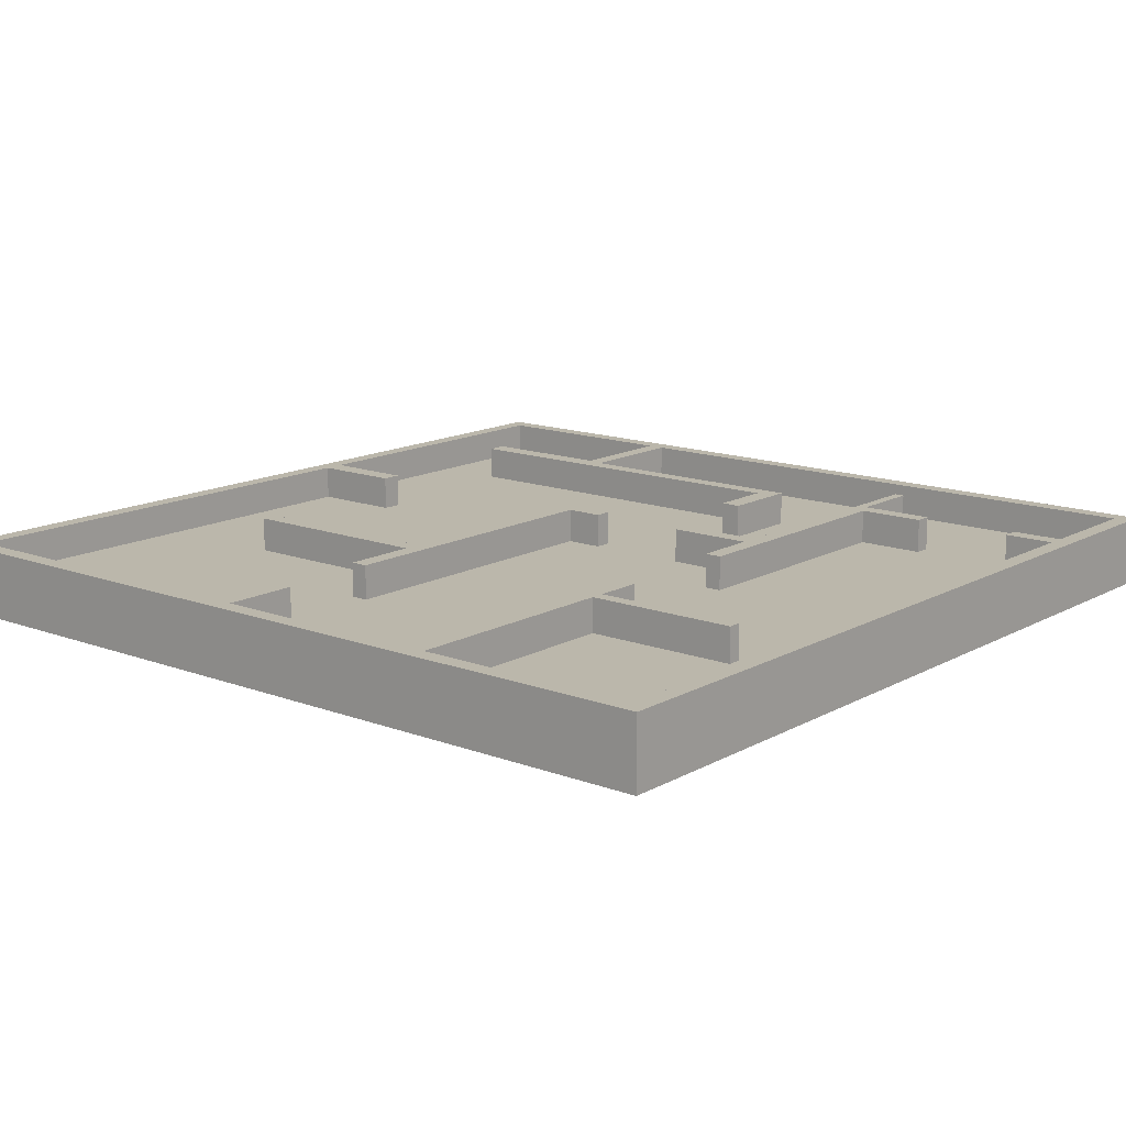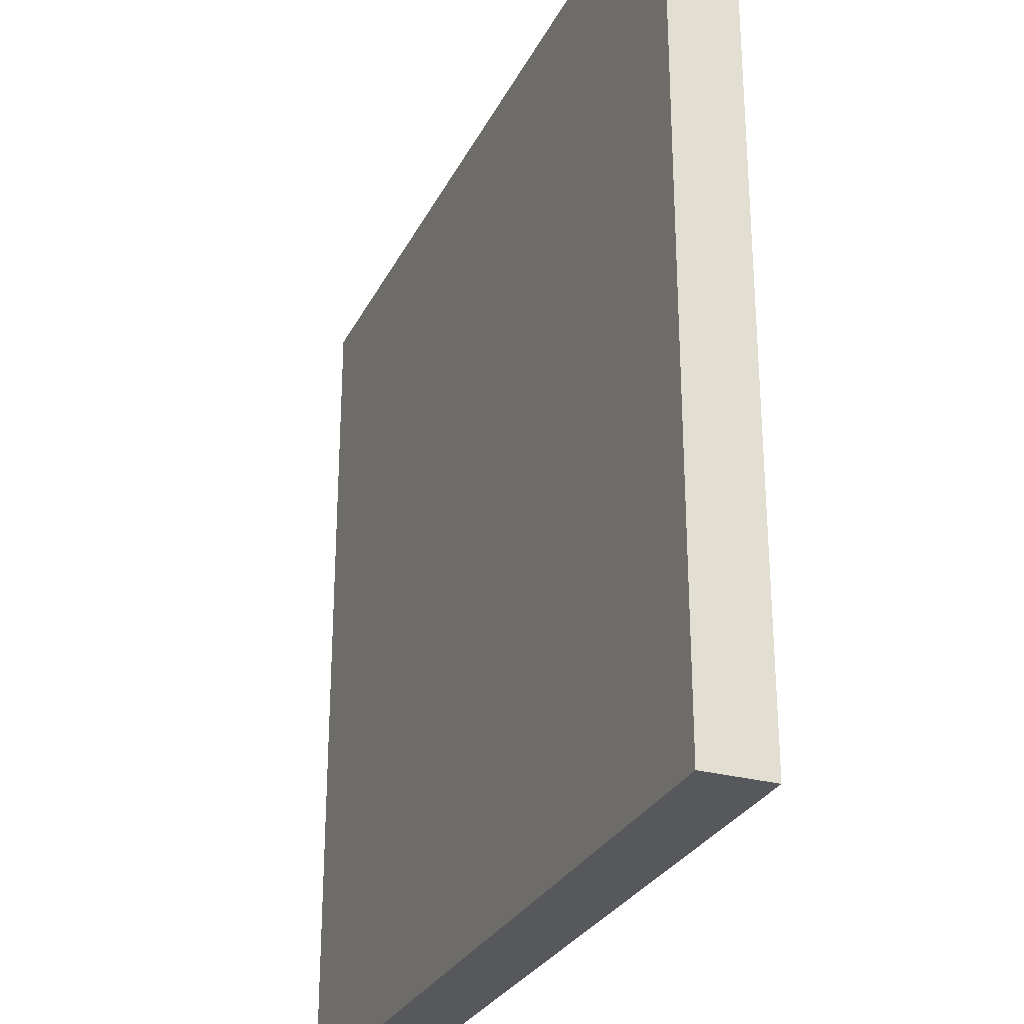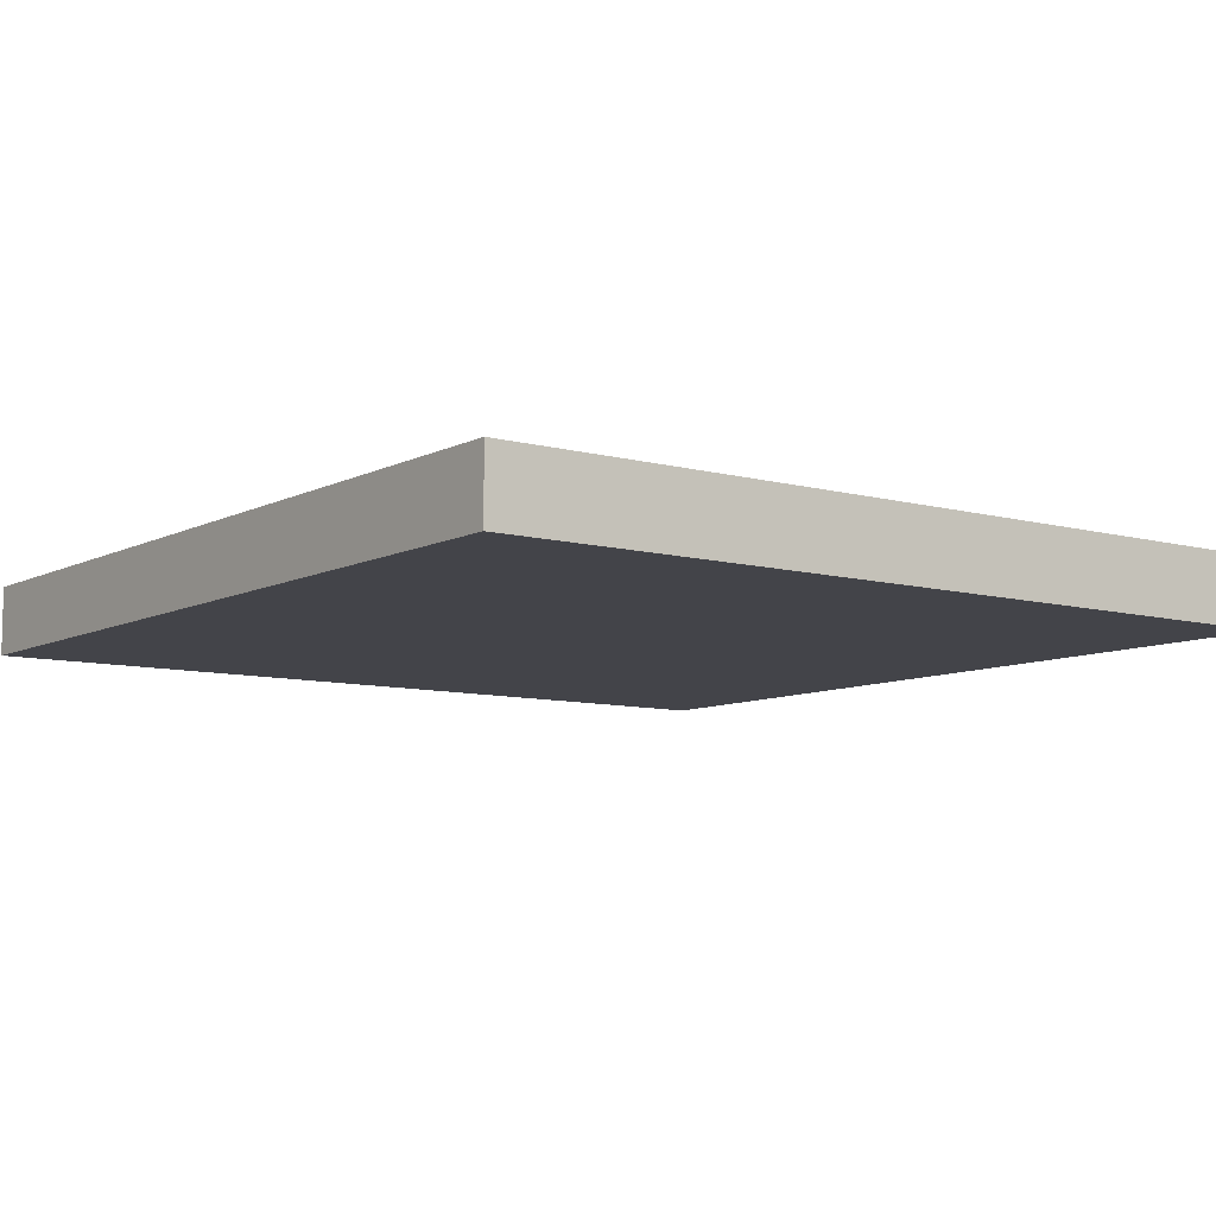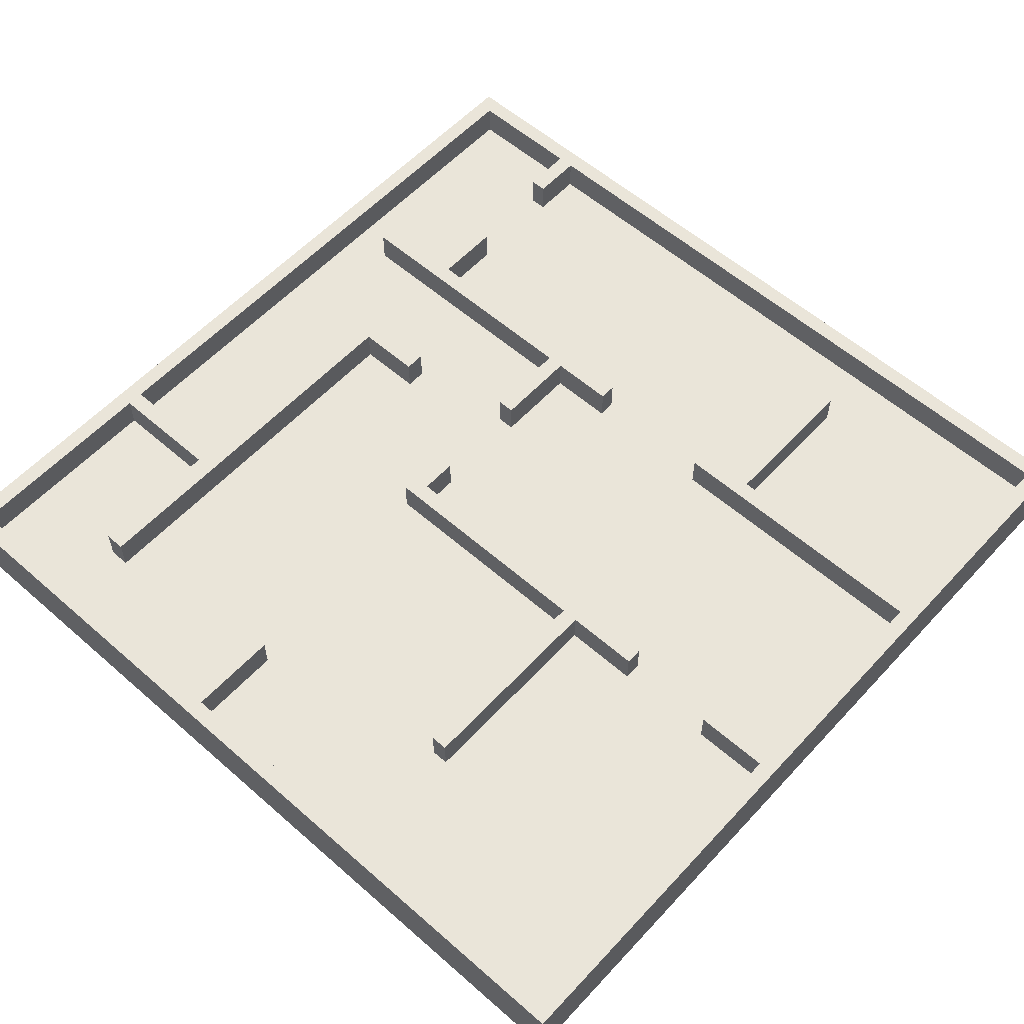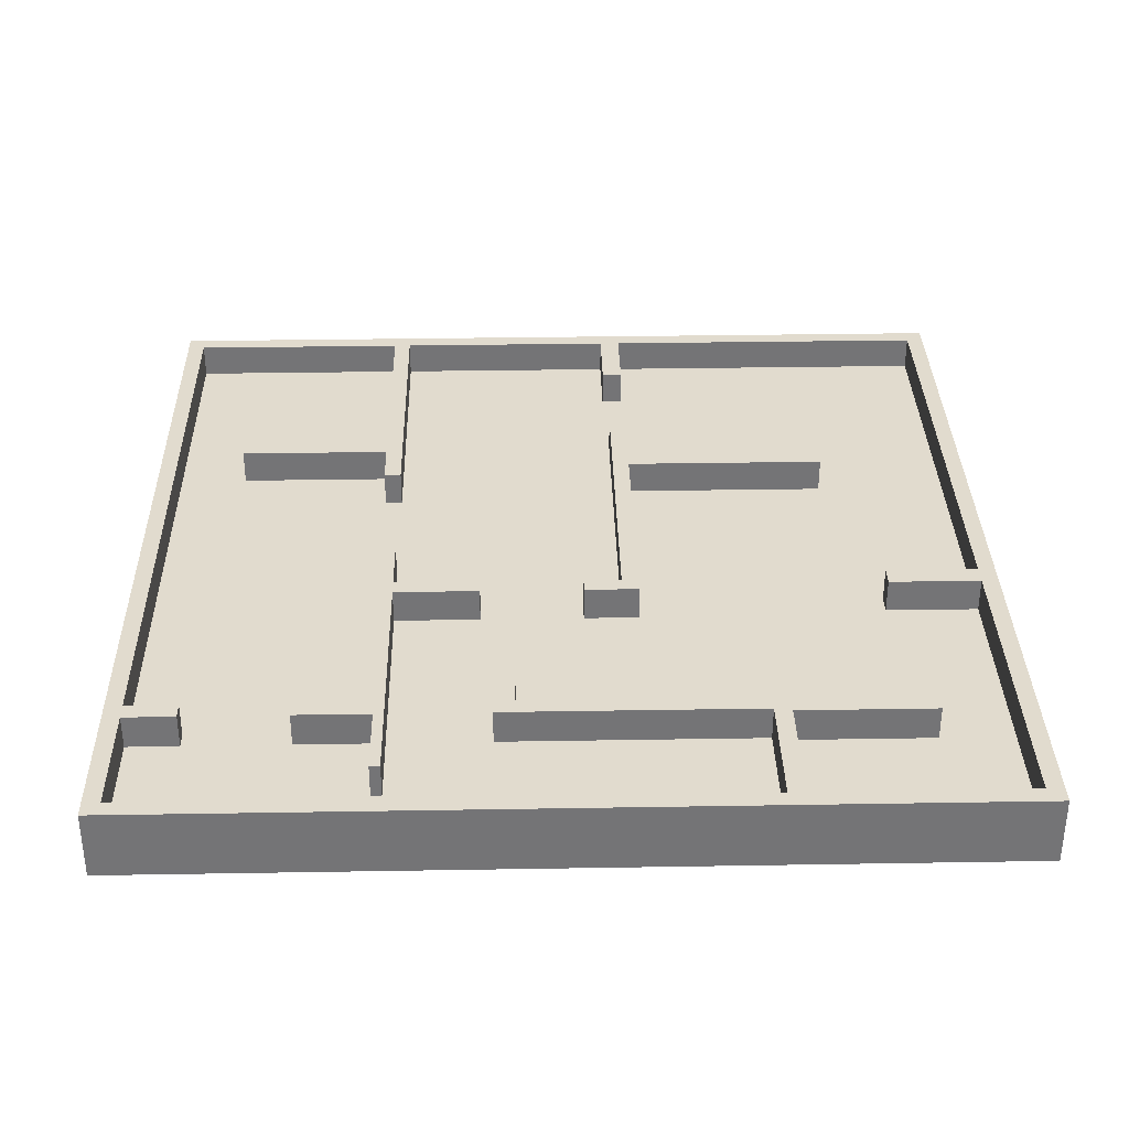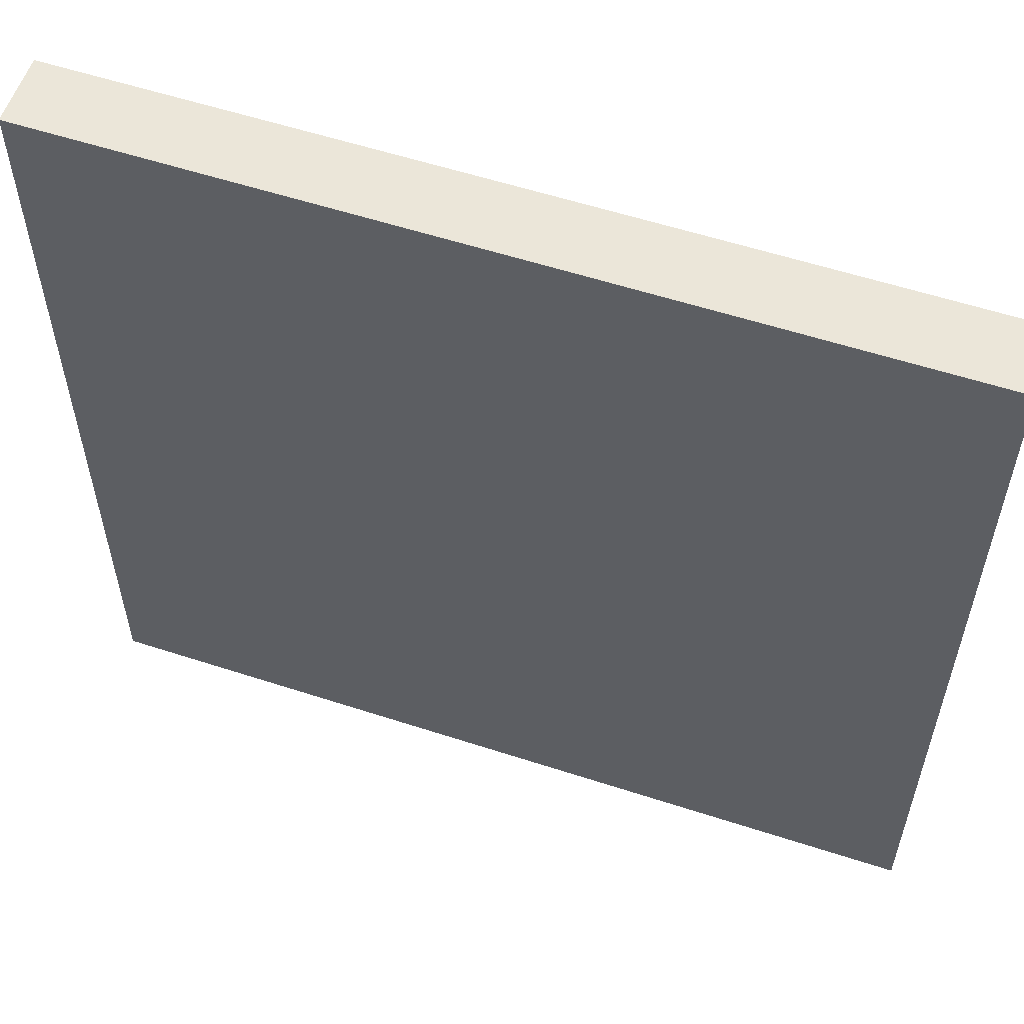
<metadata>
{"format":"obj","ext":"obj","renderer":"f3d","projection":"perspective","resolution":1024,"background":"white","views":[{"elev":14.2,"azim":-50.4,"up":"+Y"},{"elev":-28.3,"azim":67.8,"up":"+Z"},{"elev":-8.5,"azim":-36.6,"up":"+Y"},{"elev":57.7,"azim":-137.8,"up":"+Y"},{"elev":33.9,"azim":88.7,"up":"+Y"},{"elev":57.5,"azim":18.7,"up":"+Z"}]}
</metadata>
<code>
o
v -12.5 0 12.5
v -12.5 0 -12.5
v -12.5 2 12.5
v -12.5 2 -12.5
v -6.8 1 -1.6
v -6.8 1 -2.1
v -6.8 2 -1.6
v -6.8 2 -2.1
v -5.4 1 10
v -5.4 1 5.5
v -5.4 2 10
v -5.4 2 5.5
v -4.6 1 -2.1
v -4.6 1 -8.1
v -4.6 2 -2.1
v -4.6 2 -8.1
v 0.4 1 5.5
v 0.4 1 5
v 0.4 2 5.5
v 0.4 2 5
v 2 1 -9.3
v 2 1 -12
v 2 2 -9.3
v 2 2 -12
v 2.3 1 5
v 2.3 1 2.5
v 2.3 1 -0.5
v 2.3 1 -1.6
v 2.3 2 5
v 2.3 2 2.5
v 2.3 2 -0.5
v 2.3 2 -1.6
v 6.1 1 2.1
v 6.1 1 1.5
v 6.1 2 2.1
v 6.1 2 1.5
v 8 1 12
v 8 1 10.5
v 8 1 7.5
v 8 1 5.5
v 8 1 1.5
v 8 1 -9.9
v 8 2 12
v 8 2 10.5
v 8 2 7.5
v 8 2 5.5
v 8 2 1.5
v 8 2 -9.9
v 12 1 12
v 12 1 -5.4
v 12 1 -5.9
v 12 1 -12
v 12 2 12
v 12 2 -5.4
v 12 2 -5.9
v 12 2 -12
v -12 1 12
v -12 1 5.5
v -12 1 5
v -12 1 -1.5
v -12 1 -2.1
v -12 1 -12
v -12 2 12
v -12 2 5.5
v -12 2 5
v -12 2 -1.5
v -12 2 -2.1
v -12 2 -12
v -9.8 1 -1.5
v -9.8 1 -2.1
v -9.8 2 -1.5
v -9.8 2 -2.1
v -5 1 10
v -5 1 5.5
v -5 2 10
v -5 2 5.5
v -4.1 1 -2.1
v -4.1 1 -8.1
v -4.1 2 -2.1
v -4.1 2 -8.1
v -3.6 1 5.5
v -3.6 1 5
v -3.6 2 5.5
v -3.6 2 5
v 2.6 1 -9.3
v 2.6 1 -12
v 2.6 2 -9.3
v 2.6 2 -12
v 2.8 1 5
v 2.8 1 2.5
v 2.8 1 -0.5
v 2.8 1 -2.1
v 2.8 2 5
v 2.8 2 2.5
v 2.8 2 -0.5
v 2.8 2 -2.1
v 8.5 1 12
v 8.5 1 10.5
v 8.5 1 7.5
v 8.5 1 5.3
v 8.5 1 2.1
v 8.5 1 -5.4
v 8.5 2 12
v 8.5 2 10.5
v 8.5 2 7.5
v 8.5 2 5.3
v 8.5 2 2.1
v 8.5 2 -5.4
v 8.6 1 -5.9
v 8.6 1 -9.9
v 8.6 2 -5.9
v 8.6 2 -9.9
v 10.7 1 5.3
v 10.7 1 5
v 10.7 2 5.3
v 10.7 2 5
v 12.5 0 12.5
v 12.5 0 -12.5
v 12.5 2 12.5
v 12.5 2 -12.5
v -12.5 0 12.5
v -12.5 2 12.5
v 12.5 0 12.5
v 12.5 2 12.5
v -5.4 1 10
v -5.4 2 10
v -5 1 10
v -5 2 10
v 8 1 7.5
v 8 2 7.5
v 8.5 1 7.5
v 8.5 2 7.5
v -12 1 5.5
v -12 2 5.5
v -5.4 1 5.5
v -5.4 2 5.5
v -5 1 5.5
v -5 2 5.5
v -3.6 1 5.5
v -3.6 2 5.5
v 0.4 1 5.5
v 0.4 2 5.5
v 8 1 5.5
v 8 2 5.5
v 8.5 1 5.3
v 8.5 2 5.3
v 10.7 1 5.3
v 10.7 2 5.3
v 6.1 1 2.1
v 6.1 2 2.1
v 8.5 1 2.1
v 8.5 2 2.1
v 2.3 1 -0.5
v 2.3 2 -0.5
v 2.8 1 -0.5
v 2.8 2 -0.5
v -12 1 -1.5
v -12 2 -1.5
v -9.8 1 -1.5
v -9.8 2 -1.5
v -6.8 1 -1.6
v -6.8 2 -1.6
v 2.3 1 -1.6
v 2.3 2 -1.6
v 8.5 1 -5.4
v 8.5 2 -5.4
v 12 1 -5.4
v 12 2 -5.4
v 2 1 -9.3
v 2 2 -9.3
v 2.6 1 -9.3
v 2.6 2 -9.3
v -12 1 -12
v -12 2 -12
v 2 1 -12
v 2 2 -12
v 2.6 1 -12
v 2.6 2 -12
v 12 1 -12
v 12 2 -12
v -12 1 12
v -12 2 12
v 8 1 12
v 8 2 12
v 8.5 1 12
v 8.5 2 12
v 12 1 12
v 12 2 12
v 8 1 10.5
v 8 2 10.5
v 8.5 1 10.5
v 8.5 2 10.5
v -12 1 5
v -12 2 5
v -3.6 1 5
v -3.6 2 5
v 0.4 1 5
v 0.4 2 5
v 2.3 1 5
v 2.3 2 5
v 2.8 1 5
v 2.8 2 5
v 10.7 1 5
v 10.7 2 5
v 2.3 1 2.5
v 2.3 2 2.5
v 2.8 1 2.5
v 2.8 2 2.5
v 6.1 1 1.5
v 6.1 2 1.5
v 8 1 1.5
v 8 2 1.5
v -12 1 -2.1
v -12 2 -2.1
v -9.8 1 -2.1
v -9.8 2 -2.1
v -6.8 1 -2.1
v -6.8 2 -2.1
v -4.6 1 -2.1
v -4.6 2 -2.1
v -4.1 1 -2.1
v -4.1 2 -2.1
v 2.8 1 -2.1
v 2.8 2 -2.1
v 8.6 1 -5.9
v 8.6 2 -5.9
v 12 1 -5.9
v 12 2 -5.9
v -4.6 1 -8.1
v -4.6 2 -8.1
v -4.1 1 -8.1
v -4.1 2 -8.1
v 8 1 -9.9
v 8 2 -9.9
v 8.6 1 -9.9
v 8.6 2 -9.9
v -12.5 0 -12.5
v -12.5 2 -12.5
v 12.5 0 -12.5
v 12.5 2 -12.5
v -12.5 0 12.5
v 12.5 0 12.5
v -12.5 0 -12.5
v 12.5 0 -12.5
v -12 1 12
v 8 1 12
v 8.5 1 12
v 12 1 12
v 8 1 10.5
v 8.5 1 10.5
v -5.4 1 10
v -5 1 10
v 8 1 7.5
v 8.5 1 7.5
v -12 1 5.5
v -5.4 1 5.5
v -5 1 5.5
v -3.6 1 5.5
v 0.4 1 5.5
v 8 1 5.5
v 8.5 1 5.3
v 10.7 1 5.3
v -12 1 5
v -3.6 1 5
v 0.4 1 5
v 2.3 1 5
v 2.8 1 5
v 10.7 1 5
v 2.3 1 2.5
v 2.8 1 2.5
v 6.1 1 2.1
v 8.5 1 2.1
v 6.1 1 1.5
v 8 1 1.5
v 2.3 1 -0.5
v 2.8 1 -0.5
v -12 1 -1.5
v -9.8 1 -1.5
v -6.8 1 -1.6
v 2.3 1 -1.6
v -12 1 -2.1
v -9.8 1 -2.1
v -6.8 1 -2.1
v -4.6 1 -2.1
v -4.1 1 -2.1
v 2.8 1 -2.1
v 8.5 1 -5.4
v 12 1 -5.4
v 8.6 1 -5.9
v 12 1 -5.9
v -4.6 1 -8.1
v -4.1 1 -8.1
v 2 1 -9.3
v 2.6 1 -9.3
v 8 1 -9.9
v 8.6 1 -9.9
v -12 1 -12
v 2 1 -12
v 2.6 1 -12
v 12 1 -12
v -12.5 2 12.5
v 12.5 2 12.5
v -12 2 12
v 8 2 12
v 8.5 2 12
v 12 2 12
v 8 2 10.5
v 8.5 2 10.5
v -5.4 2 10
v -5 2 10
v 8 2 7.5
v 8.5 2 7.5
v -12 2 5.5
v -5.4 2 5.5
v -5 2 5.5
v -3.6 2 5.5
v 0.4 2 5.5
v 8 2 5.5
v 8.5 2 5.3
v 10.7 2 5.3
v -12 2 5
v -3.6 2 5
v 0.4 2 5
v 2.3 2 5
v 2.8 2 5
v 10.7 2 5
v 2.3 2 2.5
v 2.8 2 2.5
v 6.1 2 2.1
v 8.5 2 2.1
v 6.1 2 1.5
v 8 2 1.5
v 2.3 2 -0.5
v 2.8 2 -0.5
v -12 2 -1.5
v -9.8 2 -1.5
v -6.8 2 -1.6
v 2.3 2 -1.6
v -12 2 -2.1
v -9.8 2 -2.1
v -6.8 2 -2.1
v -4.6 2 -2.1
v -4.1 2 -2.1
v 2.8 2 -2.1
v 8.5 2 -5.4
v 12 2 -5.4
v 8.6 2 -5.9
v 12 2 -5.9
v -4.6 2 -8.1
v -4.1 2 -8.1
v 2 2 -9.3
v 2.6 2 -9.3
v 8 2 -9.9
v 8.6 2 -9.9
v -12 2 -12
v 2 2 -12
v 2.6 2 -12
v 12 2 -12
v -12.5 2 -12.5
v 12.5 2 -12.5
f 3 2 1
f 4 2 3
f 7 6 5
f 8 6 7
f 11 10 9
f 12 10 11
f 15 14 13
f 16 14 15
f 19 18 17
f 20 18 19
f 23 22 21
f 24 22 23
f 29 26 25
f 30 26 29
f 31 28 27
f 32 28 31
f 35 34 33
f 36 34 35
f 43 38 37
f 44 38 43
f 45 40 39
f 46 40 45
f 47 42 41
f 48 42 47
f 53 50 49
f 54 50 53
f 55 52 51
f 56 52 55
f 57 58 63
f 63 58 64
f 59 60 65
f 65 60 66
f 61 62 67
f 67 62 68
f 69 70 71
f 71 70 72
f 73 74 75
f 75 74 76
f 77 78 79
f 79 78 80
f 81 82 83
f 83 82 84
f 85 86 87
f 87 86 88
f 89 90 93
f 93 90 94
f 91 92 95
f 95 92 96
f 97 98 103
f 103 98 104
f 99 100 105
f 105 100 106
f 101 102 107
f 107 102 108
f 109 110 111
f 111 110 112
f 113 114 115
f 115 114 116
f 117 118 119
f 119 118 120
f 123 122 121
f 124 122 123
f 127 126 125
f 128 126 127
f 131 130 129
f 132 130 131
f 135 134 133
f 136 134 135
f 139 138 137
f 140 138 139
f 143 142 141
f 144 142 143
f 147 146 145
f 148 146 147
f 151 150 149
f 152 150 151
f 155 154 153
f 156 154 155
f 159 158 157
f 160 158 159
f 163 162 161
f 164 162 163
f 167 166 165
f 168 166 167
f 171 170 169
f 172 170 171
f 175 174 173
f 176 174 175
f 179 178 177
f 180 178 179
f 181 182 183
f 183 182 184
f 185 186 187
f 187 186 188
f 189 190 191
f 191 190 192
f 193 194 195
f 195 194 196
f 197 198 199
f 199 198 200
f 201 202 203
f 203 202 204
f 205 206 207
f 207 206 208
f 209 210 211
f 211 210 212
f 213 214 215
f 215 214 216
f 217 218 219
f 219 218 220
f 221 222 223
f 223 222 224
f 225 226 227
f 227 226 228
f 229 230 231
f 231 230 232
f 233 234 235
f 235 234 236
f 237 238 239
f 239 238 240
f 243 242 241
f 244 242 243
f 245 246 249
f 247 248 250
f 245 249 251
f 249 250 251
f 251 250 252
f 252 250 253
f 250 248 254
f 253 250 254
f 245 251 255
f 255 251 256
f 252 253 257
f 257 253 258
f 258 253 259
f 259 253 260
f 254 248 261
f 261 248 262
f 258 259 264
f 264 259 265
f 262 248 268
f 265 266 269
f 263 264 269
f 264 265 269
f 267 268 270
f 270 268 271
f 269 270 271
f 271 268 272
f 269 271 273
f 263 269 275
f 273 274 275
f 269 273 275
f 275 274 276
f 263 275 277
f 277 275 278
f 278 275 279
f 279 275 280
f 278 279 282
f 282 279 283
f 276 274 286
f 272 268 287
f 268 248 288
f 287 268 288
f 283 284 291
f 282 283 291
f 281 282 291
f 285 286 292
f 292 286 293
f 291 292 293
f 293 286 294
f 286 274 295
f 294 286 295
f 289 290 296
f 281 291 297
f 291 293 297
f 297 293 298
f 295 296 299
f 294 295 299
f 296 290 300
f 299 296 300
f 301 302 303
f 303 302 304
f 304 302 305
f 305 302 306
f 304 305 307
f 307 305 308
f 301 303 313
f 309 310 314
f 314 310 315
f 311 312 318
f 318 312 319
f 317 318 319
f 315 316 321
f 301 313 321
f 313 314 321
f 314 315 321
f 321 316 322
f 319 320 323
f 317 319 323
f 323 320 324
f 324 320 325
f 325 320 326
f 324 325 327
f 327 325 328
f 329 330 331
f 331 330 332
f 301 321 335
f 333 334 338
f 335 336 339
f 301 335 339
f 339 336 340
f 337 338 341
f 341 338 342
f 342 338 343
f 338 334 344
f 343 338 344
f 332 330 345
f 306 302 346
f 345 346 347
f 346 302 348
f 347 346 348
f 342 343 349
f 349 343 350
f 332 345 353
f 345 347 353
f 353 347 354
f 301 339 355
f 351 352 356
f 356 352 357
f 348 302 358
f 301 355 359
f 357 358 359
f 356 357 359
f 355 356 359
f 358 302 360
f 359 358 360

</code>
